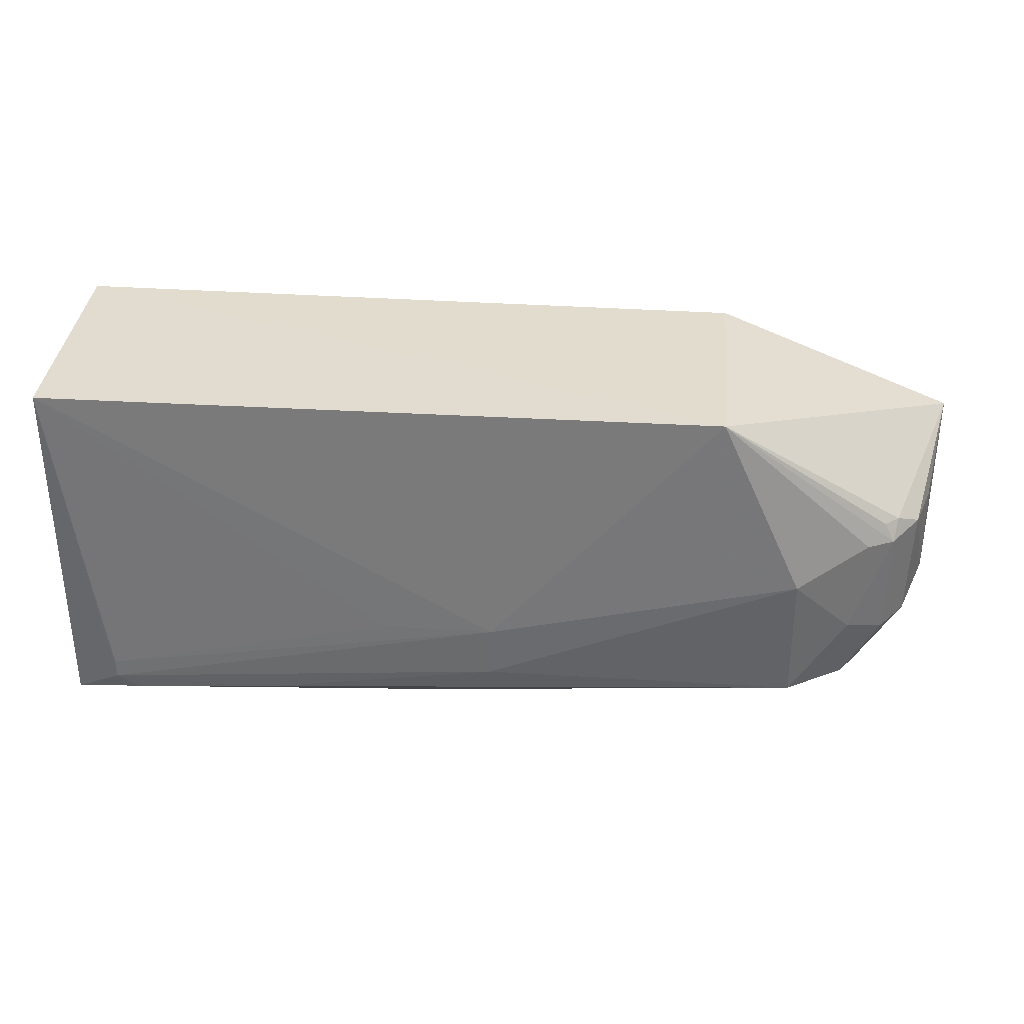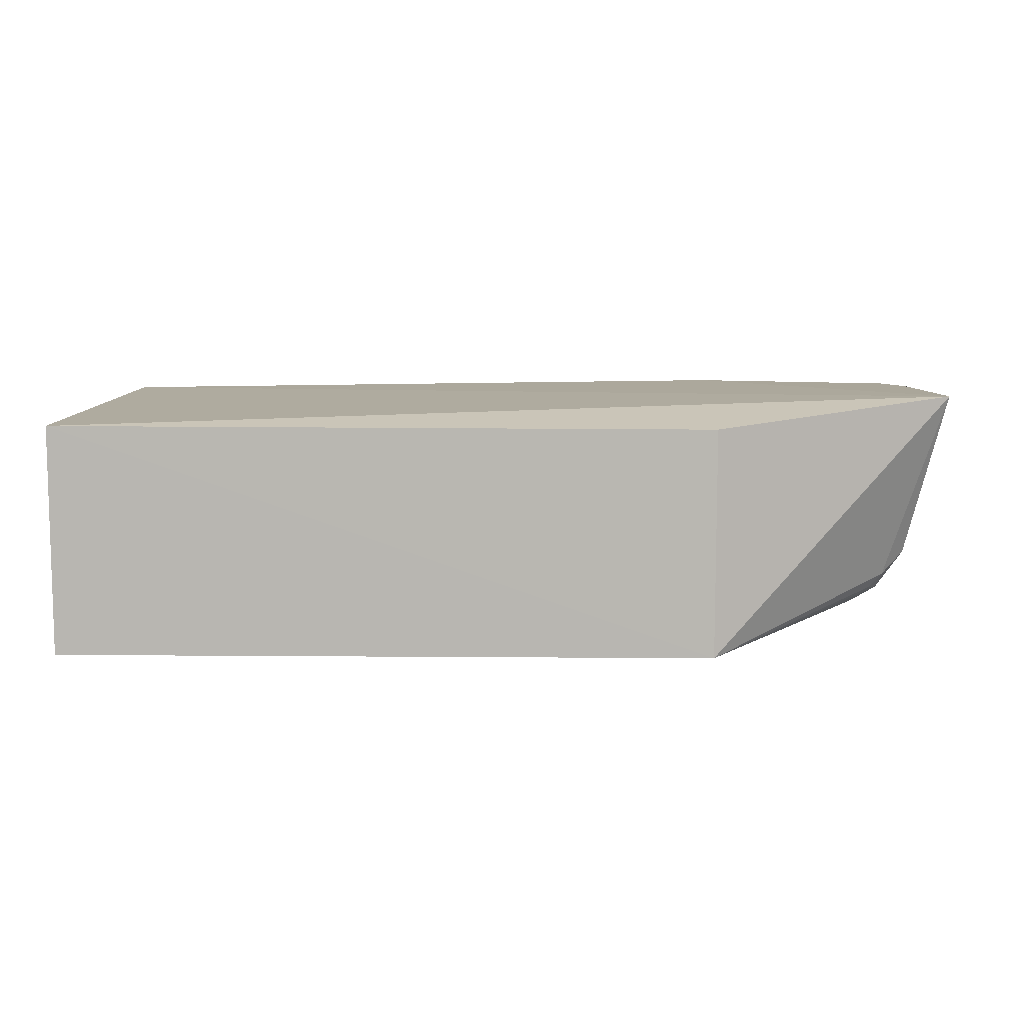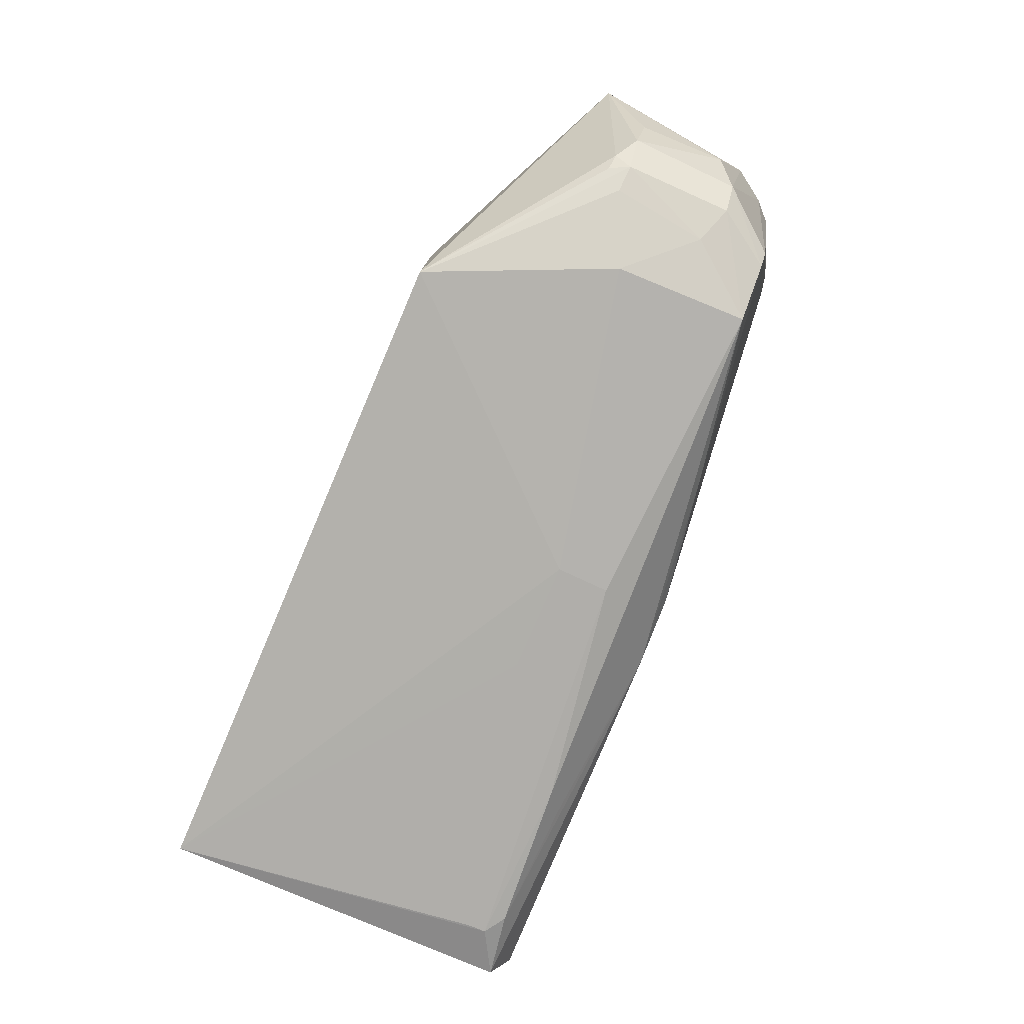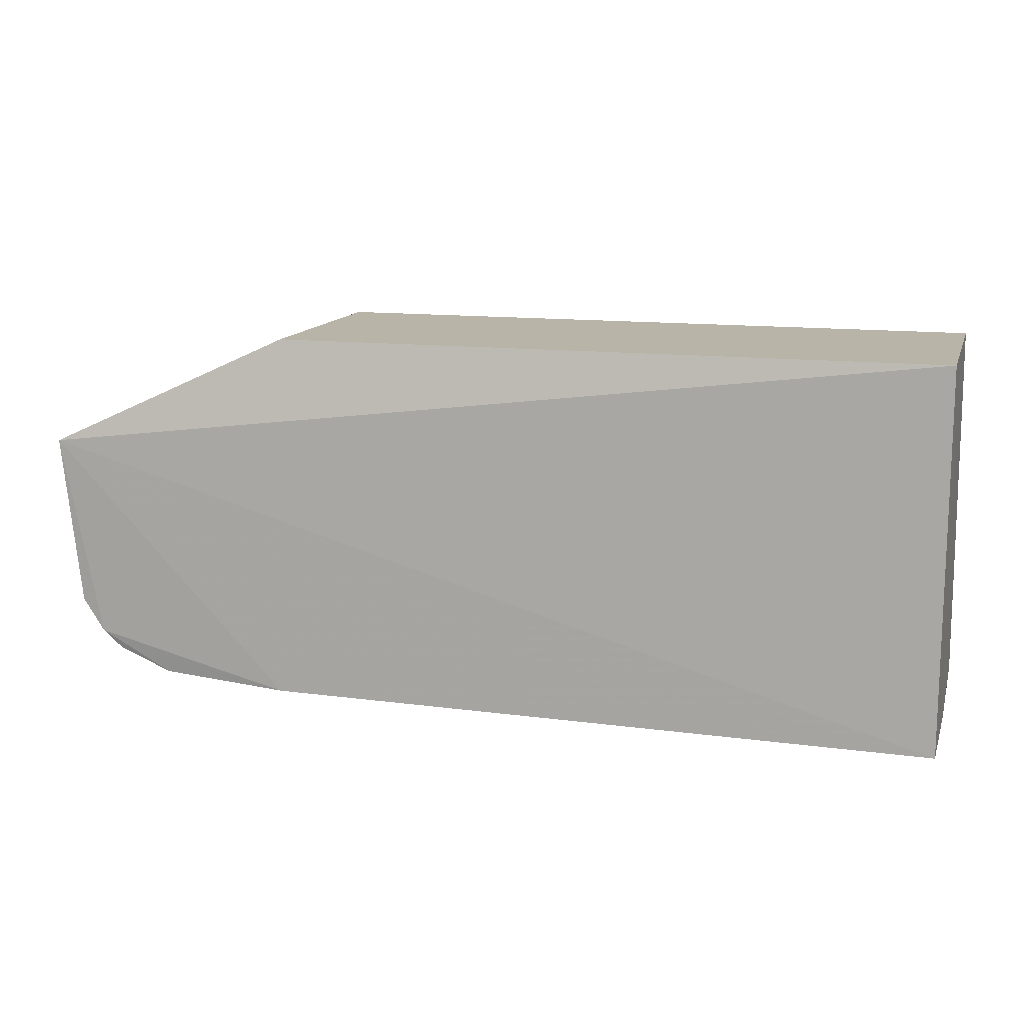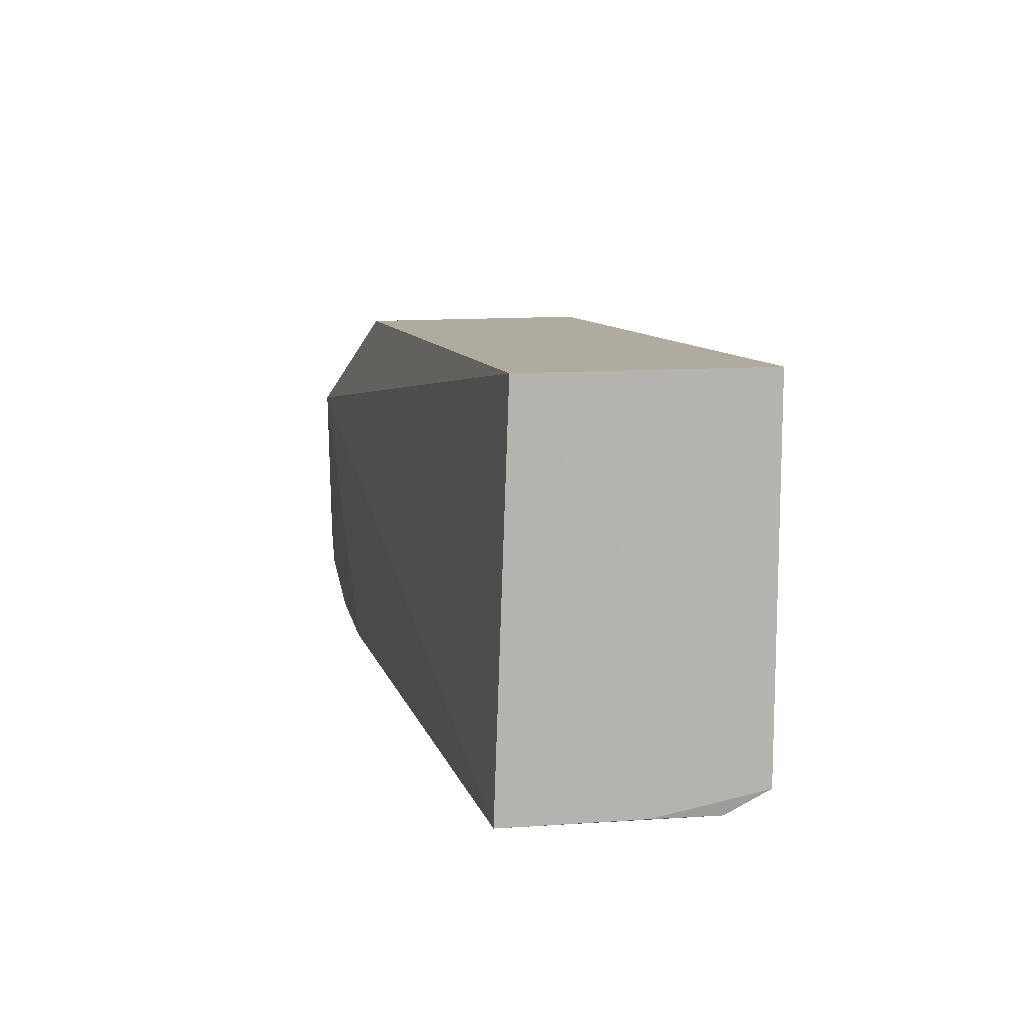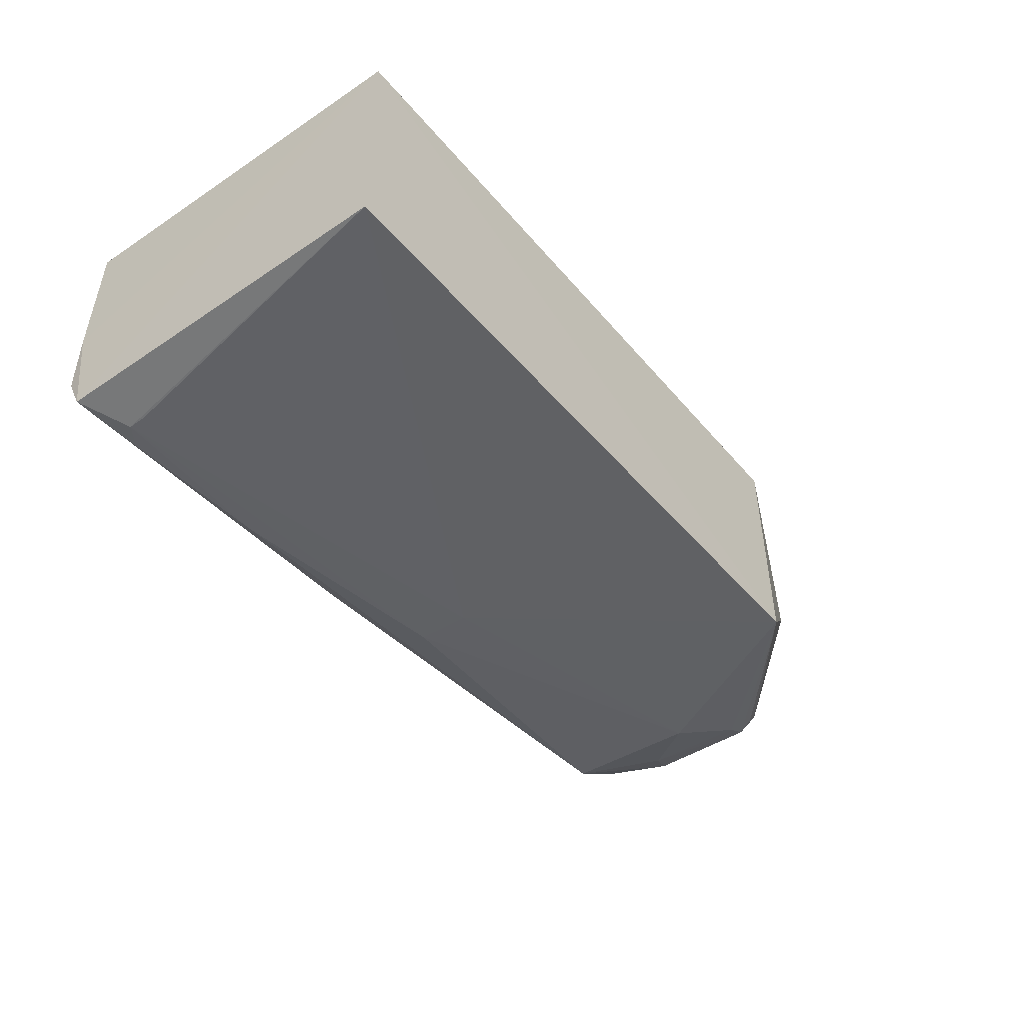
<metadata>
{"format":"obj","ext":"obj","renderer":"f3d","projection":"perspective","resolution":1024,"background":"white","views":[{"elev":34.5,"azim":5.2,"up":"+Z"},{"elev":7.8,"azim":3.5,"up":"+Y"},{"elev":-77.8,"azim":66.7,"up":"+Y"},{"elev":12.9,"azim":-164.3,"up":"+Z"},{"elev":9.5,"azim":-103.2,"up":"+Z"},{"elev":-47.3,"azim":-52.2,"up":"+Y"}]}
</metadata>
<code>
v 0.09331 -0.0608 0.09978
v 0.1552 -0.05428 0.07123
v -0.0777 -0.0608 0.09978
v -0.07767 -0.05736 0.003271
v 0.03582 -0.1227 0.02289
v 0.09312 -0.119 0.1002
v 0.1261 -0.05502 0.008794
v -0.07773 -0.1199 0.007465
v 0.09318 -0.05434 0.006347
v 0.1288 -0.1087 0.01891
v -0.07775 -0.09193 0.002674
v -0.07734 -0.1205 0.09991
v 0.1447 -0.05431 0.0191
v 0.1142 -0.1202 0.05373
v 0.1147 -0.1175 0.01903
v 0.03547 -0.1047 0.003899
v -0.0657 -0.1231 0.01434
v 0.03629 -0.1231 0.03648
v 0.1399 -0.05495 0.01456
v 0.1501 -0.08338 0.03733
v 0.1383 -0.1064 0.03298
v -0.07712 -0.1091 0.001993
v 0.01866 -0.1085 0.003784
v 0.1208 -0.06024 0.008084
v 0.06931 -0.1096 0.009939
v 0.03591 -0.0912 0.004056
v -0.02185 -0.1225 0.01348
v -0.06576 -0.123 0.01912
v 0.1322 -0.1036 0.01862
v 0.1503 -0.05452 0.02746
v 0.1289 -0.1122 0.03687
v 0.1386 -0.107 0.06072
v -0.0603 -0.1225 0.01066
v 0.007931 -0.1229 0.03639
v 0.1261 -0.05937 0.009059
v 0.1446 -0.09762 0.03305
v 0.1504 -0.05538 0.02807
v 0.132 -0.1108 0.06118
v 0.1397 -0.1027 0.06511
v -0.02702 -0.1179 0.008885
v 0.1456 -0.09721 0.06116
v 0.1361 -0.1064 0.06561
v 0.1498 -0.08252 0.0598
f 1 2 3
f 3 2 4
f 6 2 1
f 6 1 3
f 9 4 2
f 11 8 3
f 11 3 4
f 12 6 3
f 12 3 8
f 13 9 2
f 13 7 9
f 15 14 5
f 17 12 8
f 18 6 12
f 18 14 6
f 18 5 14
f 18 17 5
f 19 7 13
f 21 15 10
f 22 8 11
f 22 11 4
f 23 22 16
f 23 8 22
f 24 16 9
f 24 9 7
f 25 10 15
f 25 23 16
f 25 15 23
f 25 24 10
f 25 16 24
f 26 4 9
f 26 9 16
f 26 22 4
f 26 16 22
f 27 15 5
f 27 5 17
f 28 12 17
f 28 17 18
f 29 19 13
f 29 10 24
f 30 13 2
f 31 14 15
f 31 15 21
f 32 31 21
f 33 27 17
f 33 17 8
f 33 8 23
f 34 28 18
f 34 18 12
f 34 12 28
f 35 7 19
f 35 19 29
f 35 29 24
f 35 24 7
f 36 29 13
f 36 21 10
f 36 10 29
f 36 32 21
f 36 30 20
f 36 13 30
f 37 30 2
f 37 2 20
f 37 20 30
f 38 32 6
f 38 6 14
f 38 14 31
f 38 31 32
f 39 2 6
f 40 33 23
f 40 27 33
f 40 23 15
f 40 15 27
f 41 36 20
f 41 32 36
f 41 39 32
f 41 2 39
f 42 39 6
f 42 6 32
f 42 32 39
f 43 41 20
f 43 20 2
f 43 2 41

</code>
